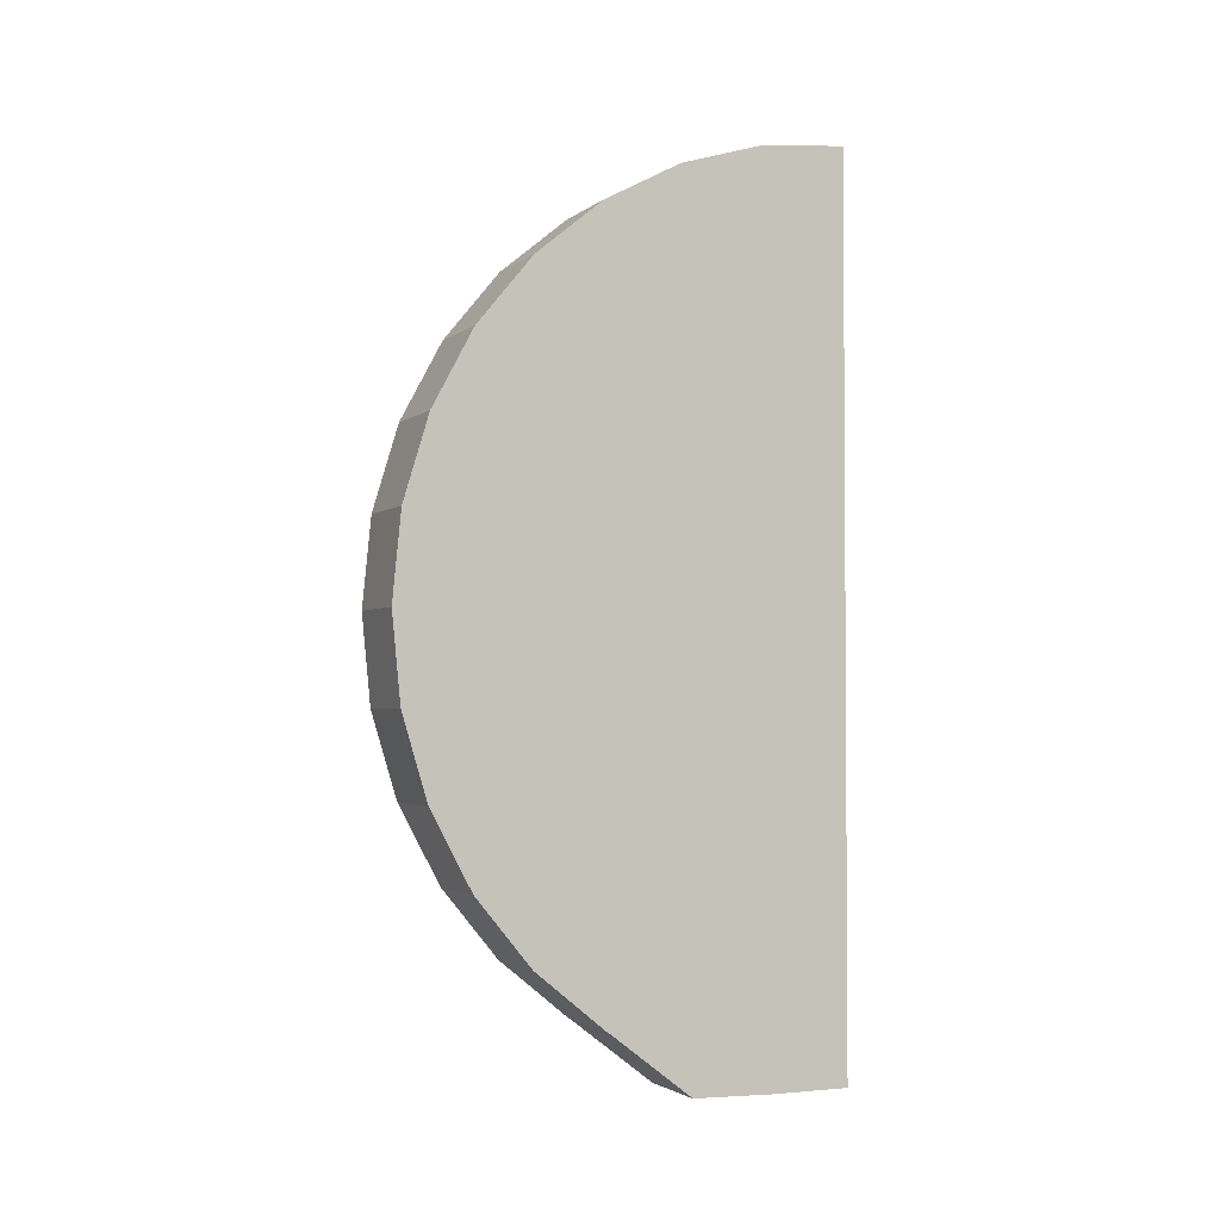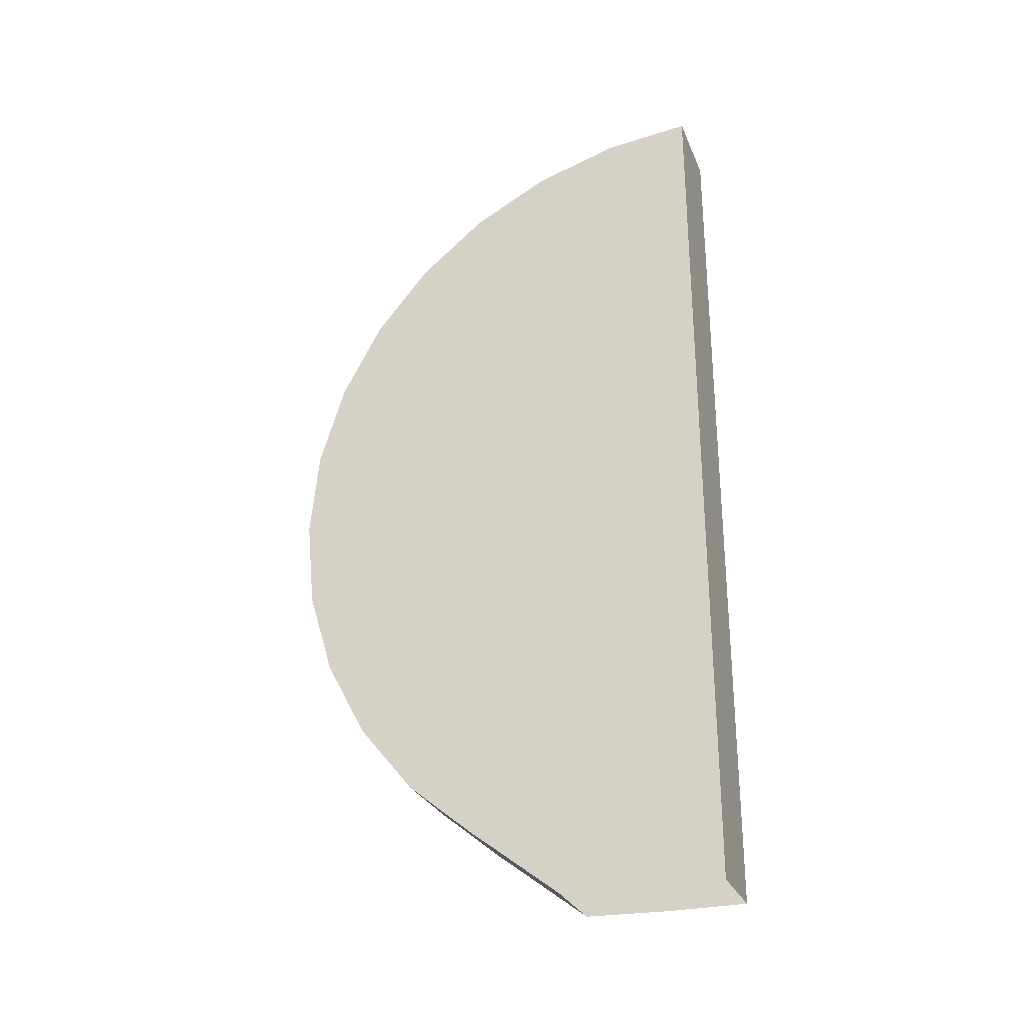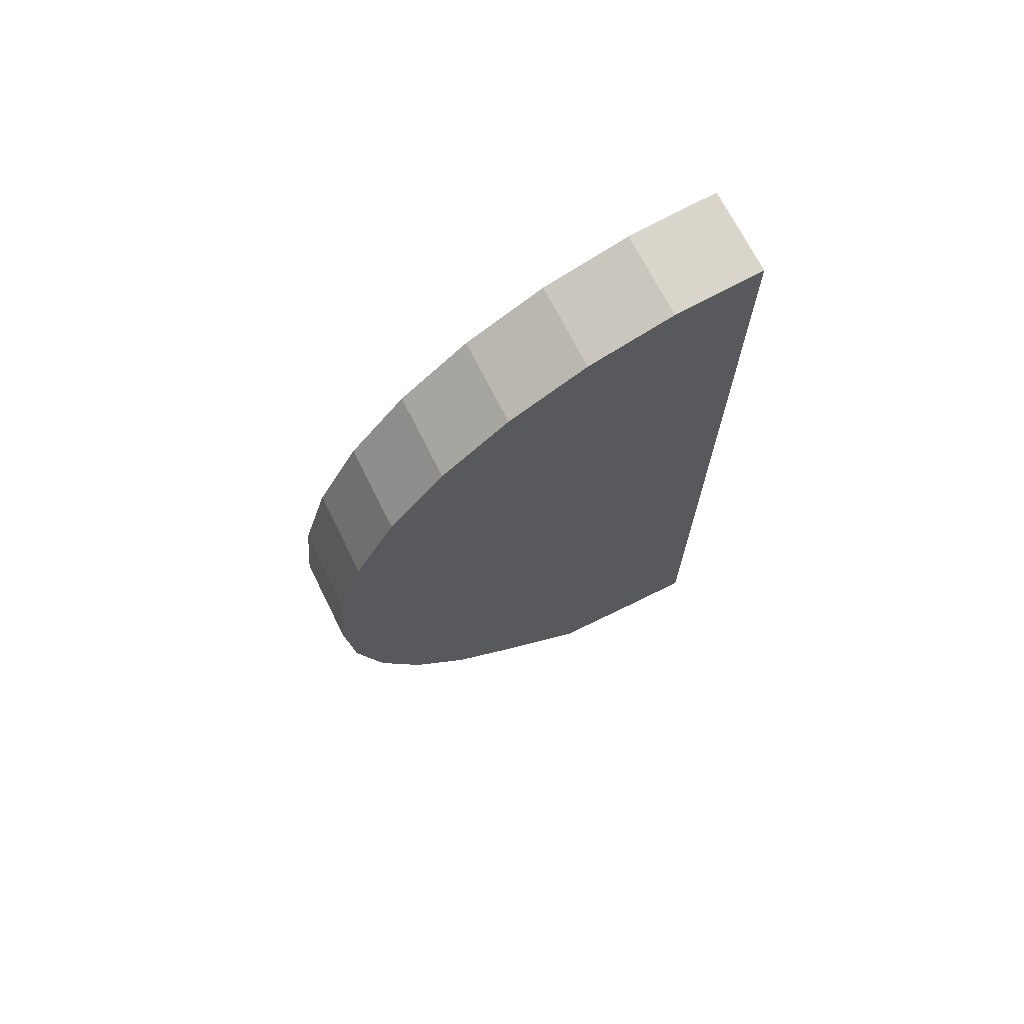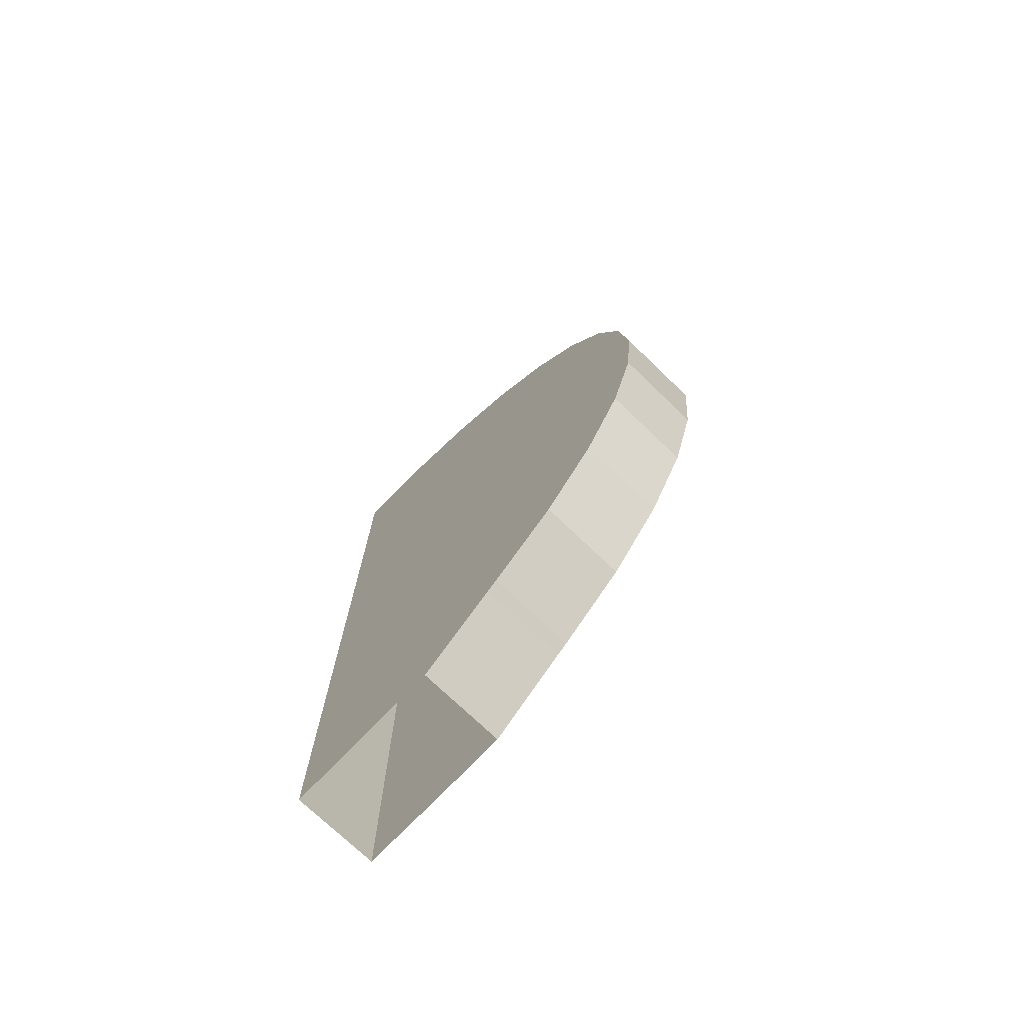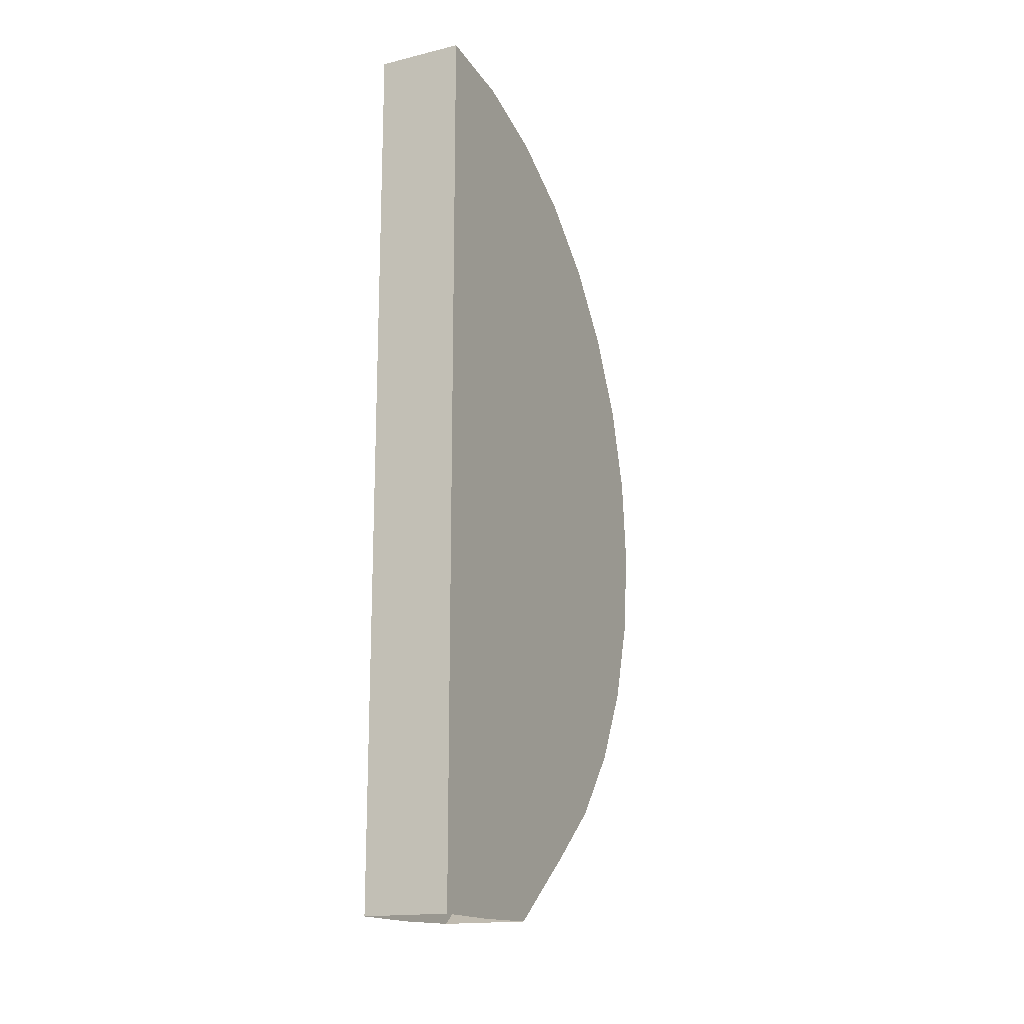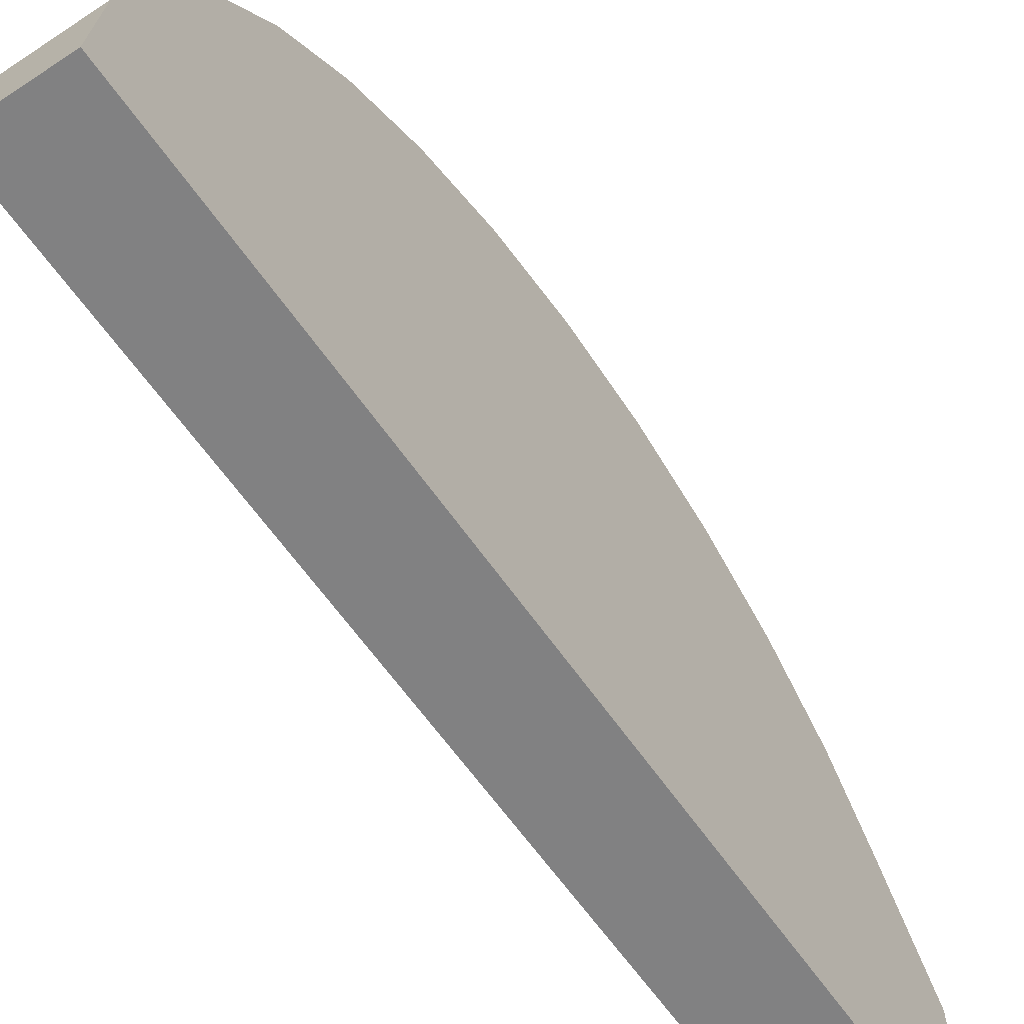
<metadata>
{"format":"obj","ext":"obj","renderer":"f3d","projection":"perspective","resolution":1024,"background":"white","views":[{"elev":-2.5,"azim":66.1,"up":"+Y"},{"elev":-28.2,"azim":109.6,"up":"+Y"},{"elev":69.9,"azim":63.5,"up":"+Y"},{"elev":-73.6,"azim":-43.9,"up":"+Y"},{"elev":-16.7,"azim":-154.2,"up":"+Y"},{"elev":-60.5,"azim":-145.8,"up":"+Z"}]}
</metadata>
<code>
g default
v 7.384 -0.05591 0.00964
v 7.734 3.551 0.00964
v 7.734 3.396 0.00964
v 7.734 1.735 1.826
v 7.384 -0.05591 0.327
v 7.734 1.381 1.791
v 7.384 -0.04696 0.6626
v 7.734 1.04 1.687
v 7.384 3.149 0.00964
v 7.734 0.7264 1.519
v 7.384 2.902 0.00964
v 7.734 0.4512 1.294
v 7.384 2.655 0.00964
v 7.734 0.2254 1.018
v 7.384 2.408 0.00964
v 7.734 3.516 0.3639
v 7.384 2.161 0.00964
v 7.734 3.413 0.7045
v 7.384 1.914 0.00964
v 7.734 3.245 1.018
v 7.384 1.667 0.00964
v 7.734 3.019 1.294
v 7.384 1.42 0.00964
v 7.734 2.744 1.519
v 7.384 1.173 0.00964
v 7.734 2.43 1.687
v 7.384 0.9257 0.00964
v 7.734 2.09 1.791
v 7.384 0.6787 0.00964
v 7.734 1.652 1.051
v 7.384 0.4317 0.00964
v 7.734 1.408 1.008
v 7.384 2.875 0.711
v 7.734 1.163 0.9362
v 7.384 3.12 0.5573
v 7.734 0.9185 0.8373
v 7.384 0.1847 0.00964
v 7.734 0.6739 0.711
v 7.384 0.1847 0.327
v 7.734 0.4293 0.5573
v 7.384 0.1936 0.9755
v 7.384 1.897 1.051
v 7.734 3.364 0.327
v 7.384 2.141 1.008
v 7.384 2.386 0.9362
v 7.734 2.631 0.8373
v 7.384 2.631 0.8373
v 7.734 2.386 0.9362
v 7.384 3.364 0.327
v 7.734 2.141 1.008
v 7.384 0.4293 0.5573
v 7.734 1.897 1.051
v 7.384 0.6739 0.711
v 7.384 0.9185 0.8373
v 7.734 0.1936 0.9755
v 7.734 0.1847 0.327
v 7.384 1.163 0.9362
v 7.384 1.408 1.008
v 7.734 0.1847 0.00964
v 7.734 3.12 0.5573
v 7.734 2.875 0.711
v 7.734 0.4317 0.00964
v 7.734 0.6787 0.00964
v 7.734 0.9257 0.00964
v 7.734 1.173 0.00964
v 7.734 1.42 0.00964
v 7.734 1.667 0.00964
v 7.734 1.914 0.00964
v 7.734 2.161 0.00964
v 7.734 2.408 0.00964
v 7.734 2.655 0.00964
v 7.734 2.902 0.00964
v 7.734 3.149 0.00964
v 7.384 1.652 1.051
v 7.384 2.09 1.791
v 7.384 2.43 1.687
v 7.384 2.744 1.519
v 7.384 3.019 1.294
v 7.384 3.245 1.018
v 7.384 3.413 0.7045
v 7.384 3.516 0.3639
v 7.384 0.2254 1.018
v 7.384 0.4512 1.294
v 7.384 0.7264 1.519
v 7.384 1.04 1.687
v 7.384 1.381 1.791
v 7.384 1.735 1.826
v 7.734 -0.04696 0.6626
v 7.734 -0.05591 0.327
v 7.384 3.396 0.00964
v 7.384 3.551 0.00964
v 7.734 -0.05591 0.00964
g DoorL3
f 70 48 50 69
f 71 46 48 70
f 72 61 46 71
f 73 60 61 72
f 3 43 60 73
f 37 1 5 39
f 39 5 7 41
f 29 31 51 53
f 27 29 53 54
f 25 27 54 57
f 23 25 57 58
f 18 20 61 60
f 10 12 38 36
f 21 23 58 74
f 19 21 74 42
f 20 22 46 61
f 12 14 40 38
f 17 19 42 44
f 22 24 48 46
f 24 26 50 48
f 26 28 52 50
f 28 4 30 52
f 51 39 41 82
f 4 6 32 30
f 31 37 39 51
f 2 16 43 3
f 6 8 34 32
f 16 18 60 43
f 8 10 36 34
f 62 40 56 59
f 40 14 55 56
f 69 50 52 68
f 68 52 30 67
f 67 30 32 66
f 66 32 34 65
f 65 34 36 64
f 64 36 38 63
f 63 38 40 62
f 85 57 54 84
f 81 49 35 80
f 56 55 88 89
f 59 56 89 92
f 86 58 57 85
f 91 90 49 81
f 87 74 58 86
f 55 41 7 88
f 75 42 74 87
f 76 44 42 75
f 77 45 44 76
f 78 47 45 77
f 14 82 41 55
f 83 53 51 82
f 79 33 47 78
f 84 54 53 83
f 80 35 33 79
f 90 9 35 49
f 9 11 33 35
f 11 13 47 33
f 13 15 45 47
f 15 17 44 45
f 12 83 82 14
f 10 84 83 12
f 8 85 84 10
f 6 86 85 8
f 4 87 86 6
f 28 75 87 4
f 26 76 75 28
f 24 77 76 26
f 22 78 77 24
f 20 79 78 22
f 18 80 79 20
f 16 81 80 18
f 2 91 81 16
f 1 37 59 92
f 62 59 37 31
f 63 62 31 29
f 64 63 29 27
f 65 64 27 25
f 66 65 25 23
f 67 66 23 21
f 68 67 21 19
f 69 68 19 17
f 70 69 17 15
f 71 70 15 13
f 72 71 13 11
f 73 72 11 9
f 90 3 73 9
f 2 3 90 91

</code>
